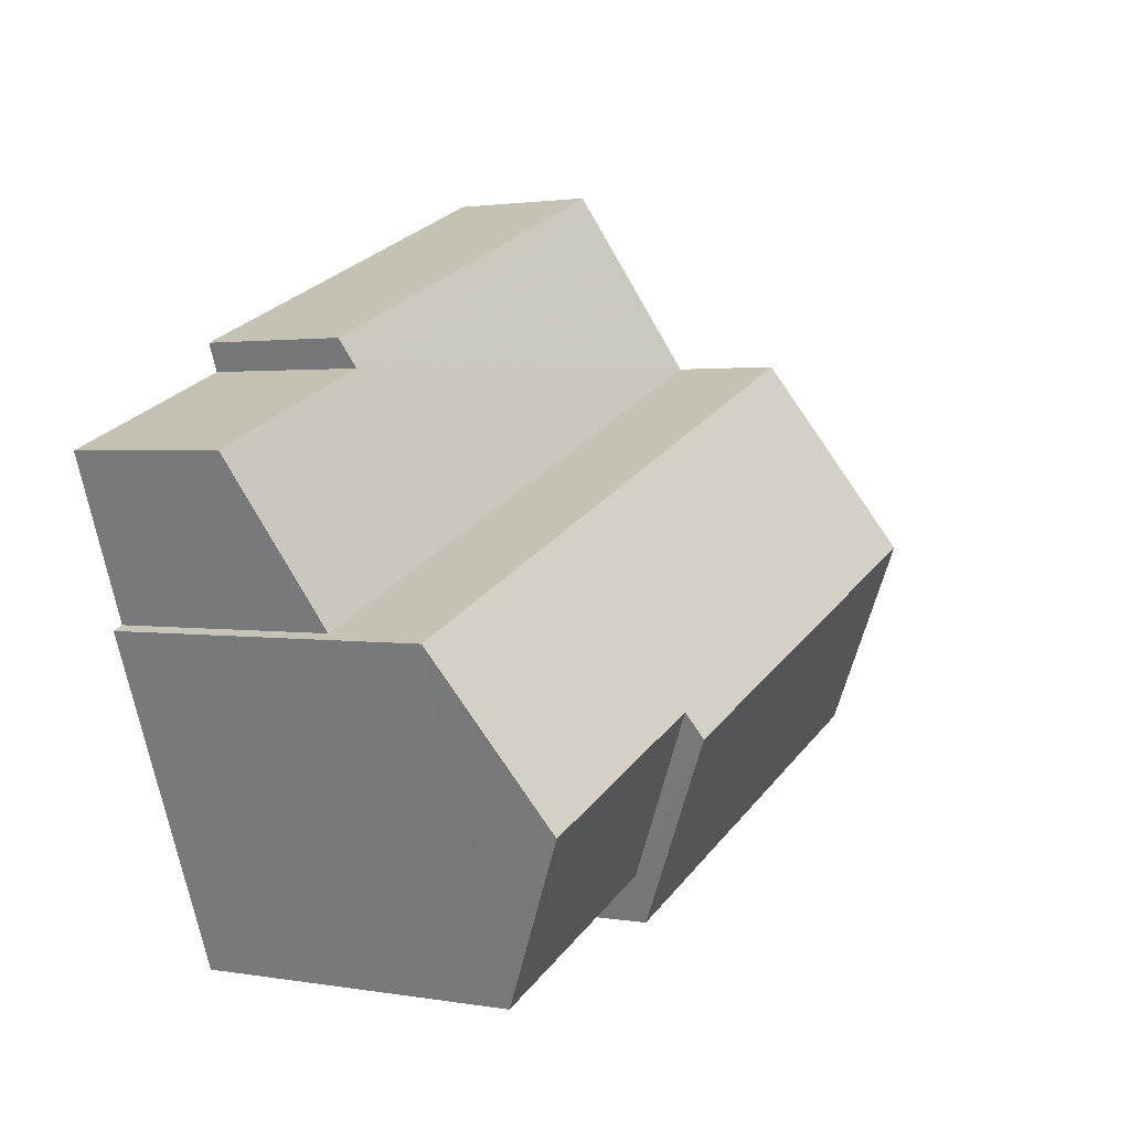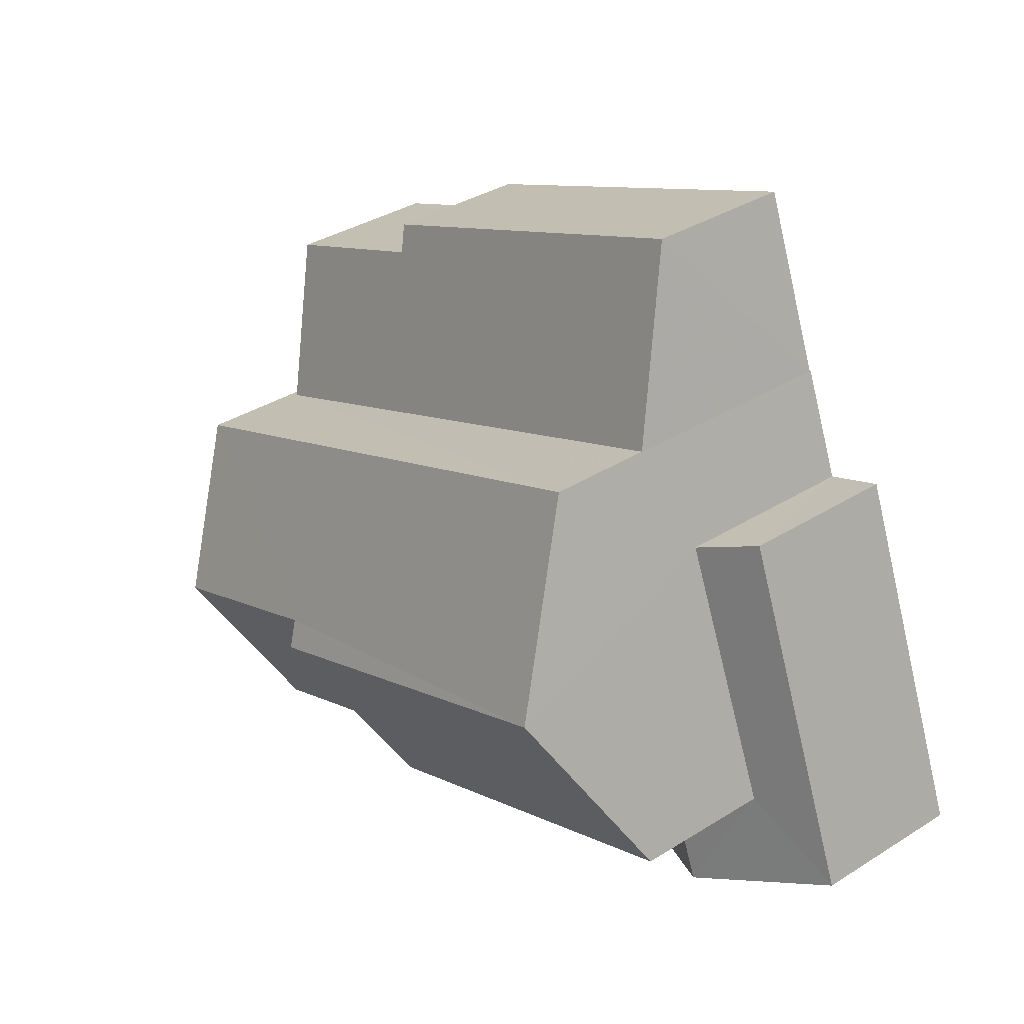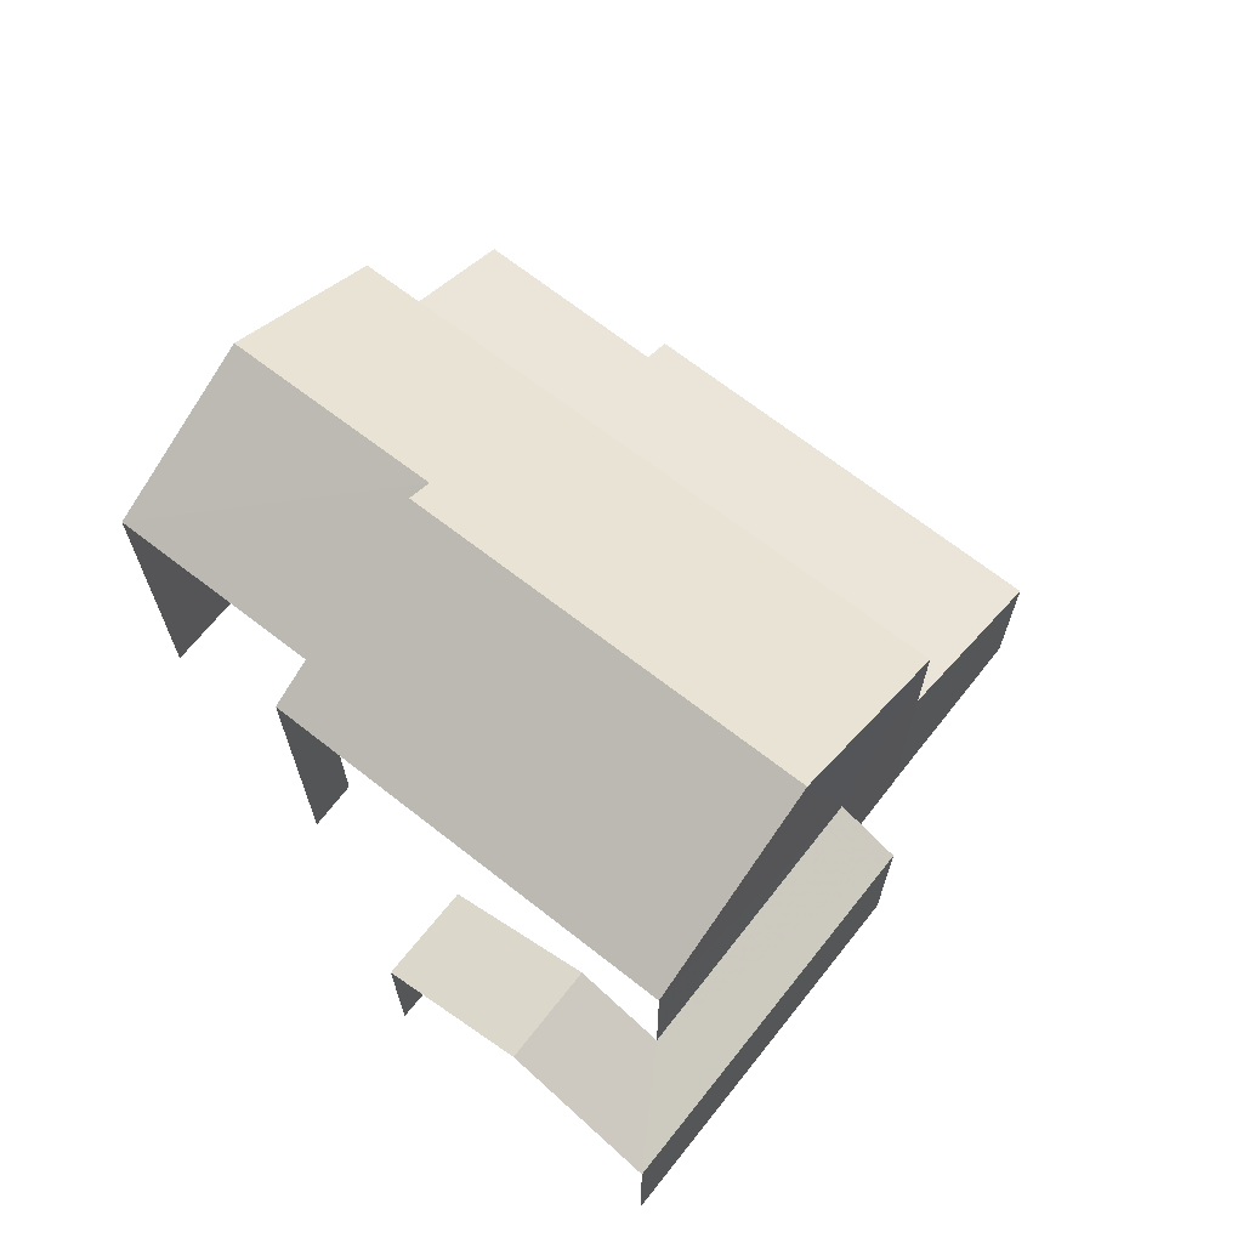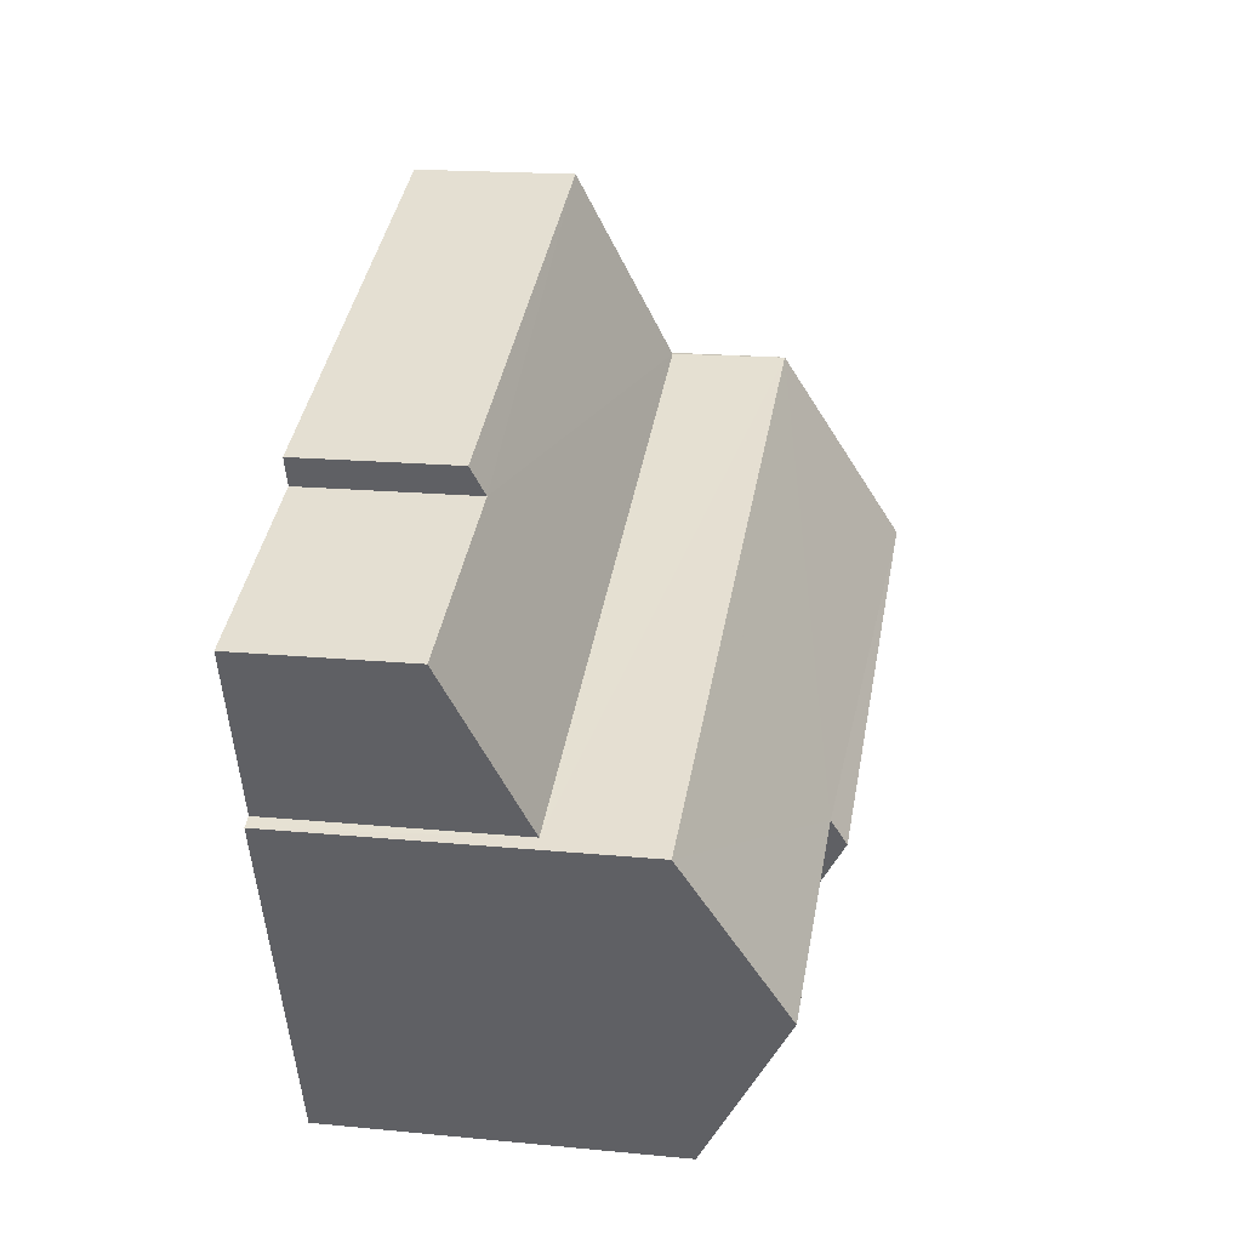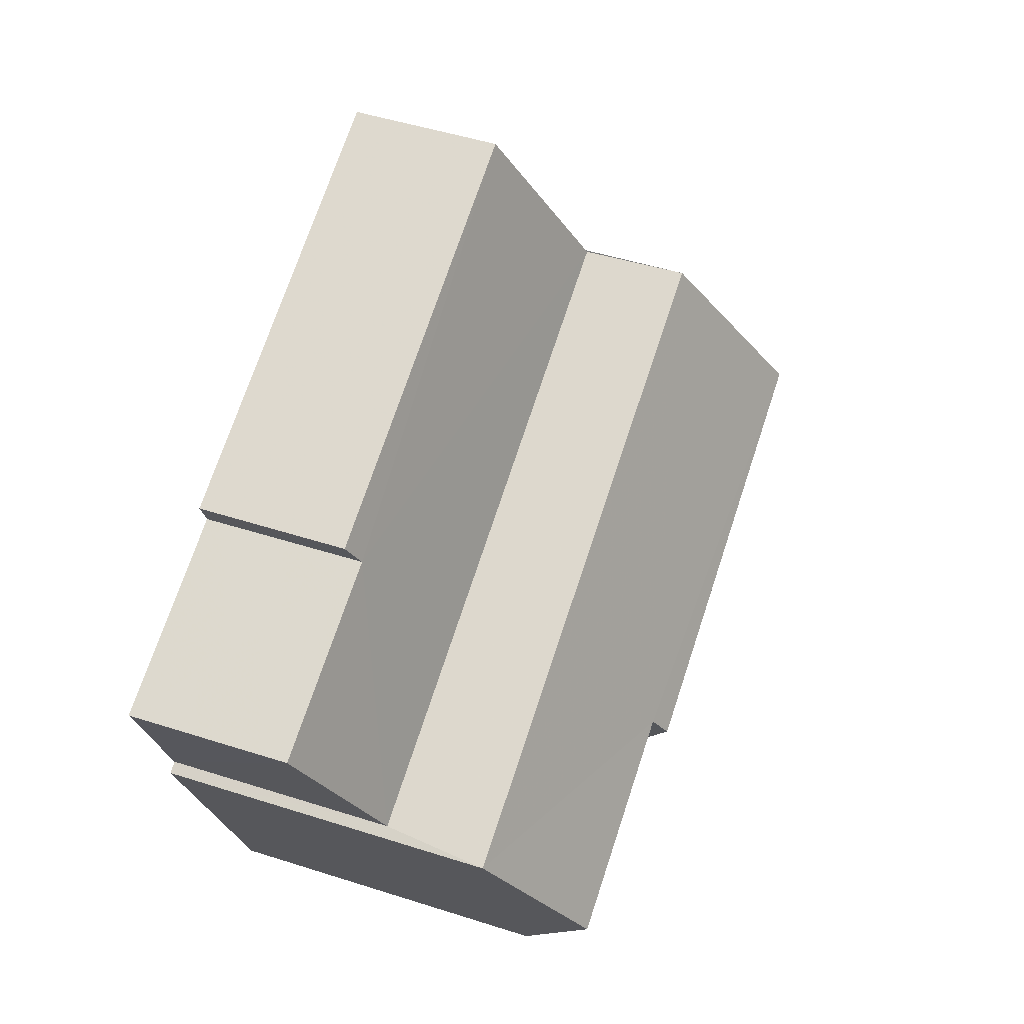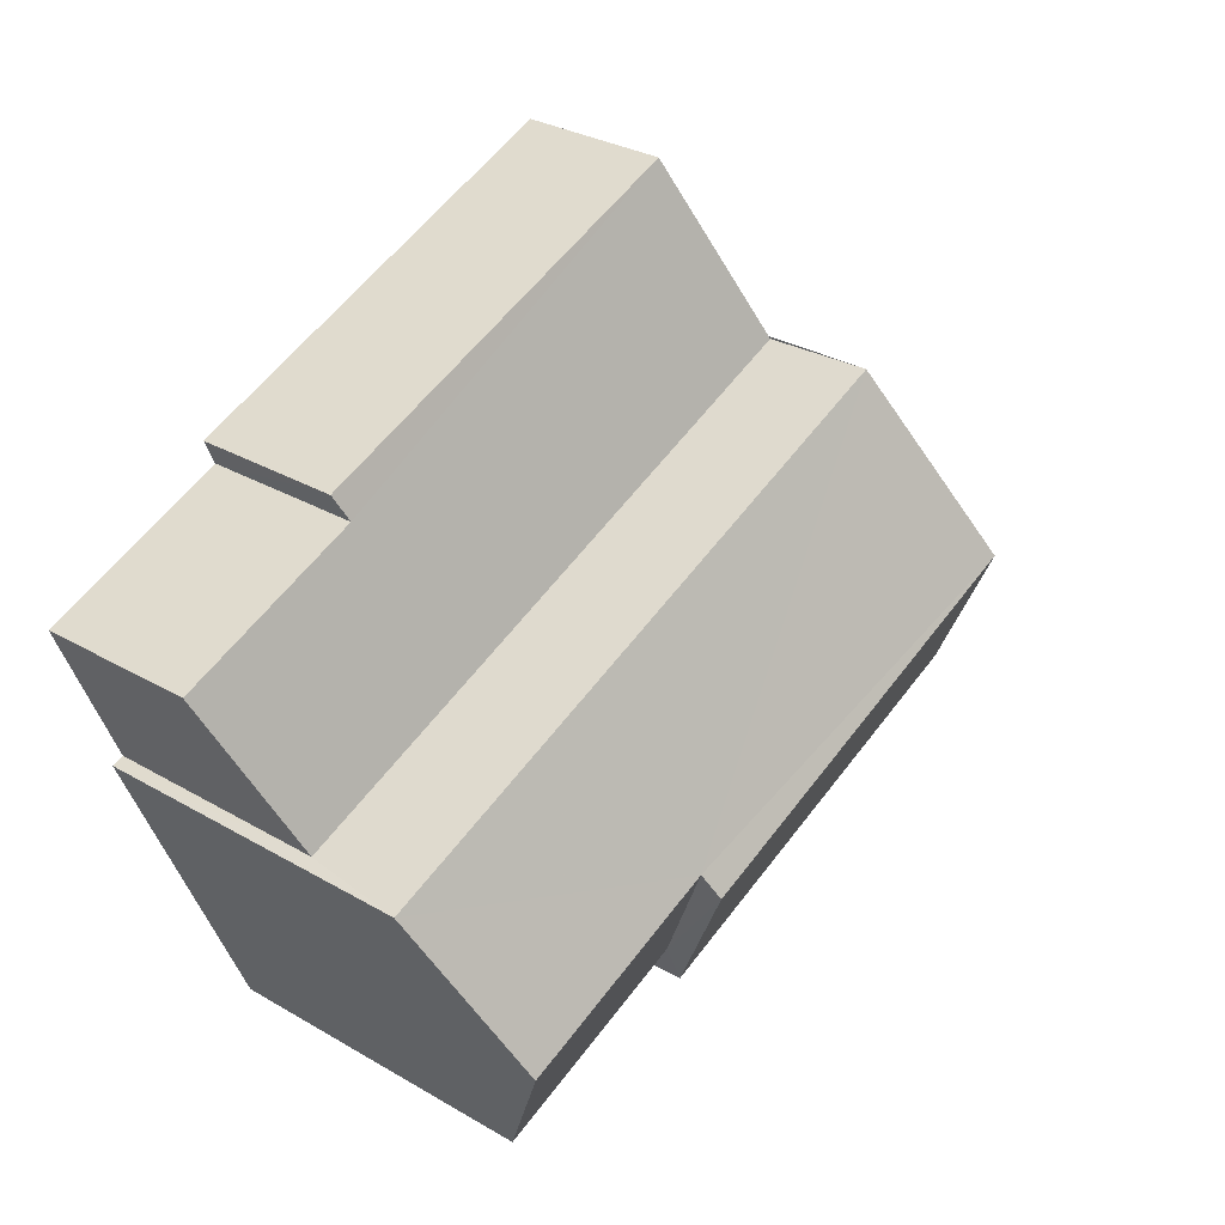
<metadata>
{"format":"obj","ext":"obj","renderer":"f3d","projection":"perspective","resolution":1024,"background":"white","views":[{"elev":1.9,"azim":-58.0,"up":"+Y"},{"elev":36.4,"azim":50.9,"up":"+Y"},{"elev":67.0,"azim":60.0,"up":"+Z"},{"elev":17.9,"azim":-79.3,"up":"+Y"},{"elev":48.0,"azim":-70.3,"up":"+Y"},{"elev":30.8,"azim":-50.0,"up":"+Y"}]}
</metadata>
<code>
v -2.2e+05 -1.238e+05 38.2
v -2.2e+05 -1.238e+05 38.2
v -2.2e+05 -1.238e+05 38.2
v -2.2e+05 -1.238e+05 38.2
v -2.2e+05 -1.238e+05 38.2
v -2.2e+05 -1.238e+05 38.2
v -2.2e+05 -1.238e+05 38.2
v -2.2e+05 -1.238e+05 38.2
v -2.2e+05 -1.238e+05 38.2
v -2.2e+05 -1.238e+05 38.2
v -2.2e+05 -1.238e+05 38.2
v -2.2e+05 -1.238e+05 38.2
v -2.2e+05 -1.238e+05 38.2
v -2.2e+05 -1.238e+05 38.2
v -2.2e+05 -1.238e+05 38.2
v -2.2e+05 -1.238e+05 38.2
v -2.2e+05 -1.238e+05 45.52
v -2.2e+05 -1.238e+05 45.52
v -2.2e+05 -1.238e+05 45.29
v -2.2e+05 -1.238e+05 43.79
v -2.2e+05 -1.238e+05 43.79
v -2.2e+05 -1.238e+05 45.29
v -2.2e+05 -1.238e+05 40.91
v -2.2e+05 -1.238e+05 42.05
v -2.2e+05 -1.238e+05 40.91
v -2.2e+05 -1.238e+05 42.02
v -2.2e+05 -1.238e+05 40.71
v -2.2e+05 -1.238e+05 40.71
v -2.2e+05 -1.238e+05 43.79
v -2.2e+05 -1.238e+05 43.79
v -2.2e+05 -1.238e+05 43.79
v -2.2e+05 -1.238e+05 43.79
v -2.2e+05 -1.238e+05 40.95
v -2.2e+05 -1.238e+05 40.95
v -2.2e+05 -1.238e+05 42.03
v -2.2e+05 -1.238e+05 42.03
v -2.2e+05 -1.238e+05 41.4
v -2.2e+05 -1.238e+05 40.95
v -2.2e+05 -1.238e+05 40.95
v -2.2e+05 -1.238e+05 41.42
f 1 2 3
f 4 5 6
f 1 3 7
f 5 8 7
f 9 10 6
f 3 11 12
f 12 13 14
f 15 16 9
f 12 14 15
f 9 6 5
f 7 3 12
f 7 9 5
f 9 12 15
f 7 12 9
f 33 8 5
f 8 33 29
f 37 30 36
f 30 29 36
f 36 29 33
f 34 4 35
f 4 6 35
f 6 38 35
f 7 31 1
f 7 32 31
f 17 18 19
f 18 20 19
f 19 21 22
f 19 20 21
f 23 24 25
f 24 26 25
f 25 27 28
f 25 26 27
f 18 29 30
f 18 17 29
f 19 22 31
f 32 19 31
f 33 34 35
f 36 33 35
f 36 35 37
f 35 38 37
f 37 39 40
f 37 38 39
f 27 14 13
f 28 27 13
f 9 39 10
f 9 40 39
f 38 6 10
f 39 38 10
f 21 2 31
f 21 31 22
f 2 1 31
f 28 13 12
f 25 28 12
f 15 27 26
f 15 14 27
f 33 4 34
f 33 5 4
f 2 24 3
f 26 16 15
f 21 24 2
f 20 26 24
f 26 20 16
f 20 24 21
f 3 23 11
f 3 24 23
f 25 12 11
f 23 25 11
f 7 8 32
f 19 32 17
f 17 32 29
f 32 8 29
f 9 16 40
f 30 37 40
f 18 30 40
f 40 16 20
f 18 40 20

</code>
